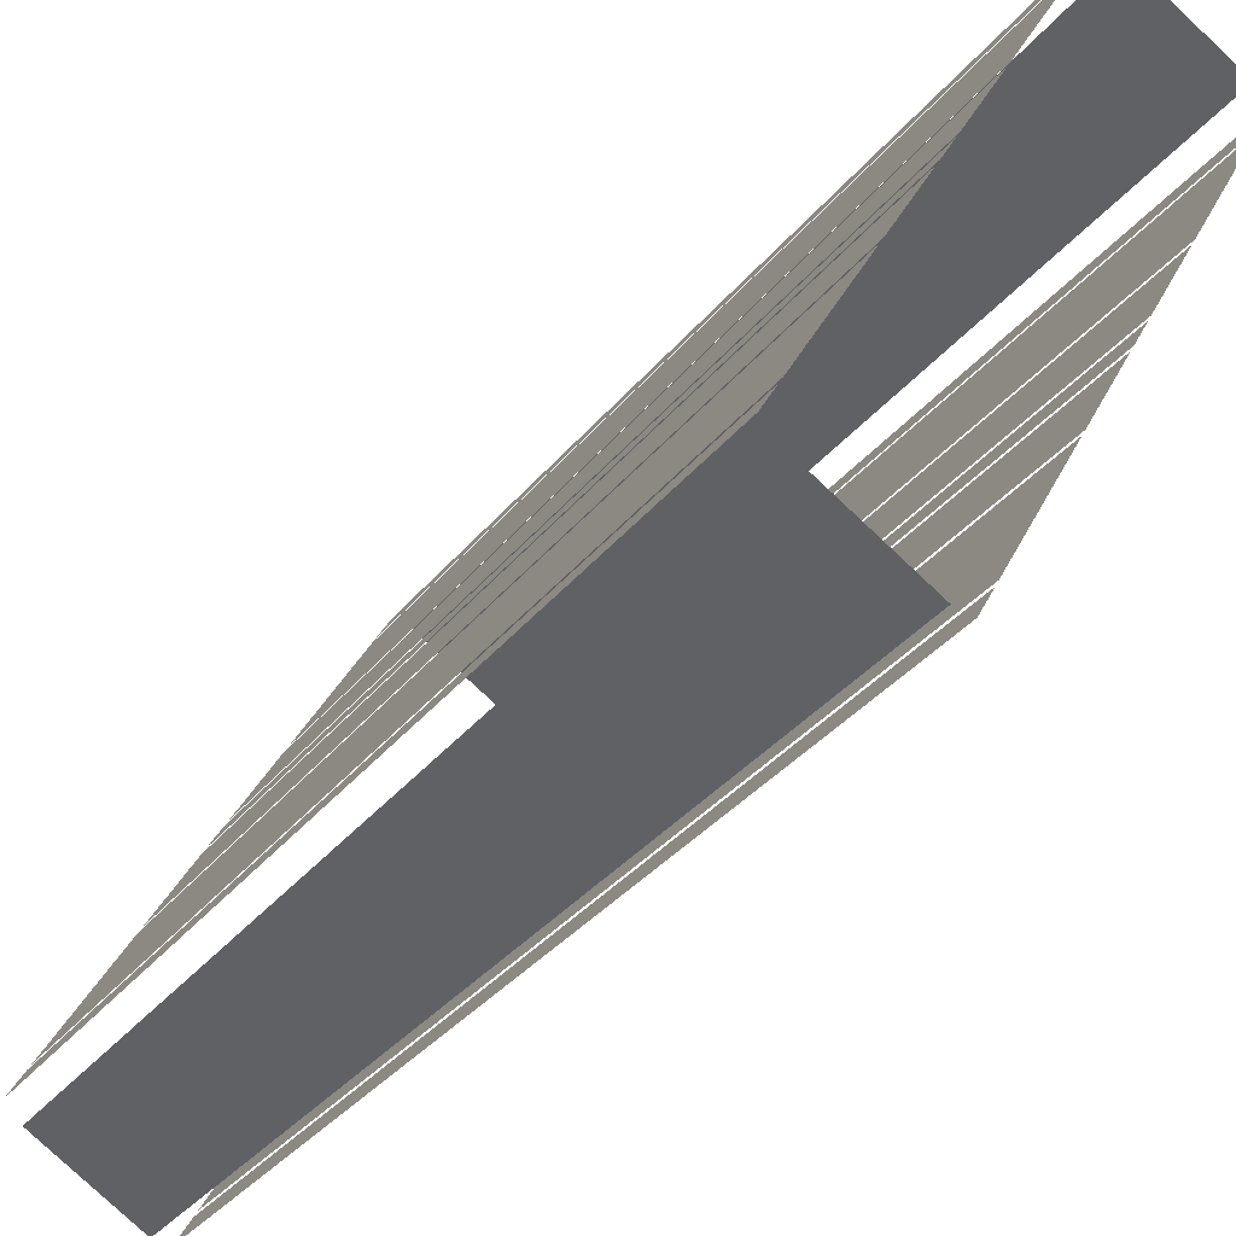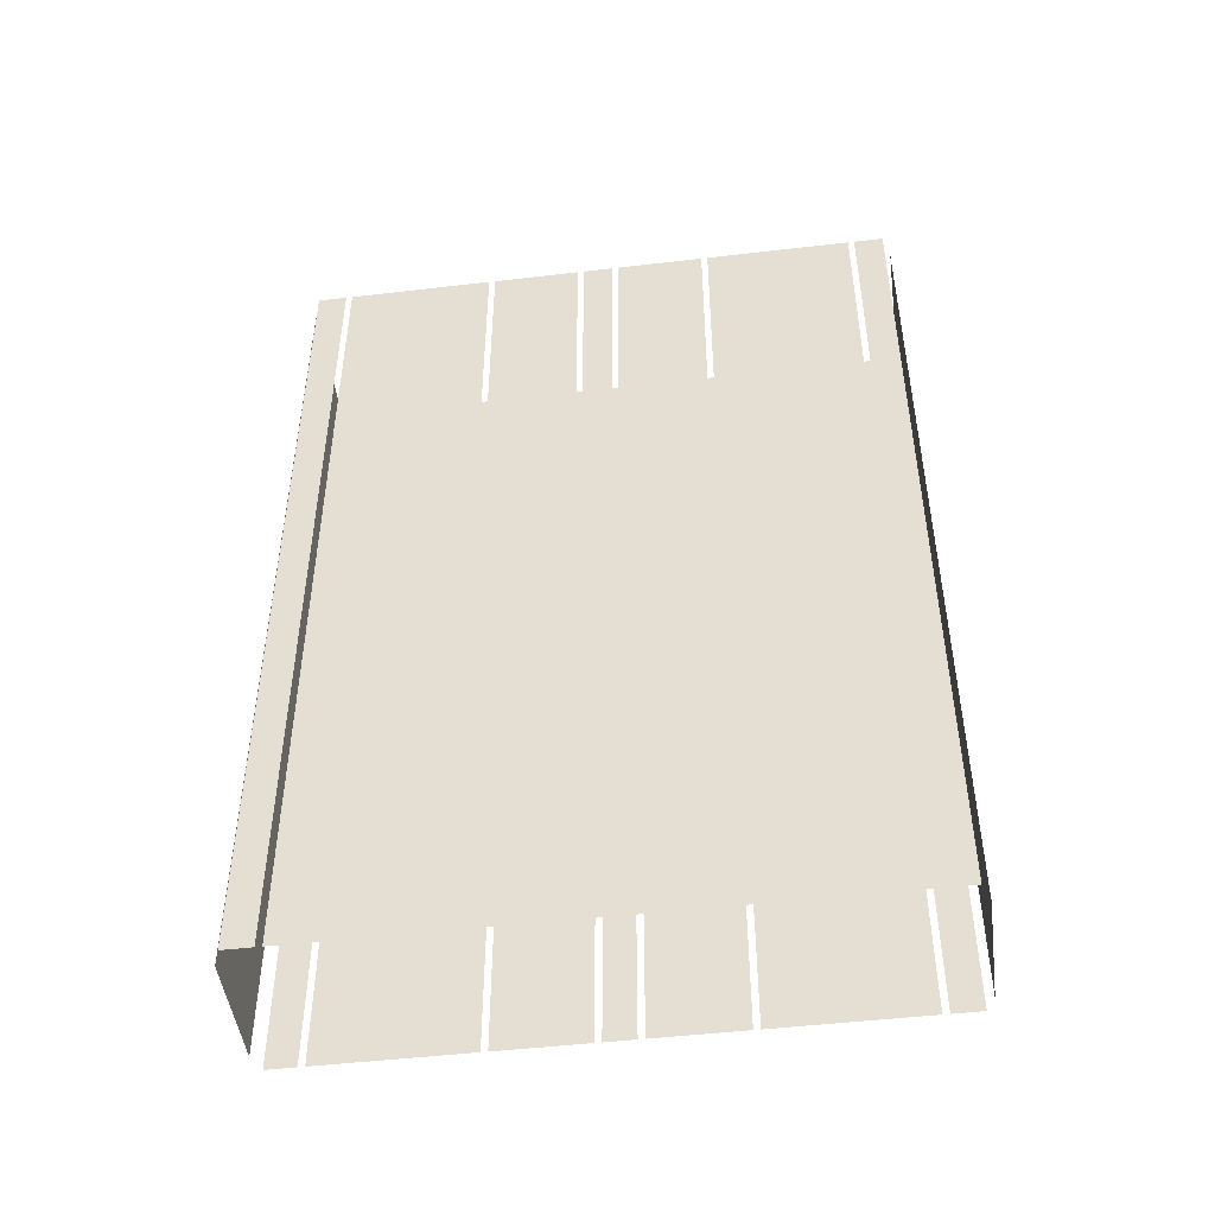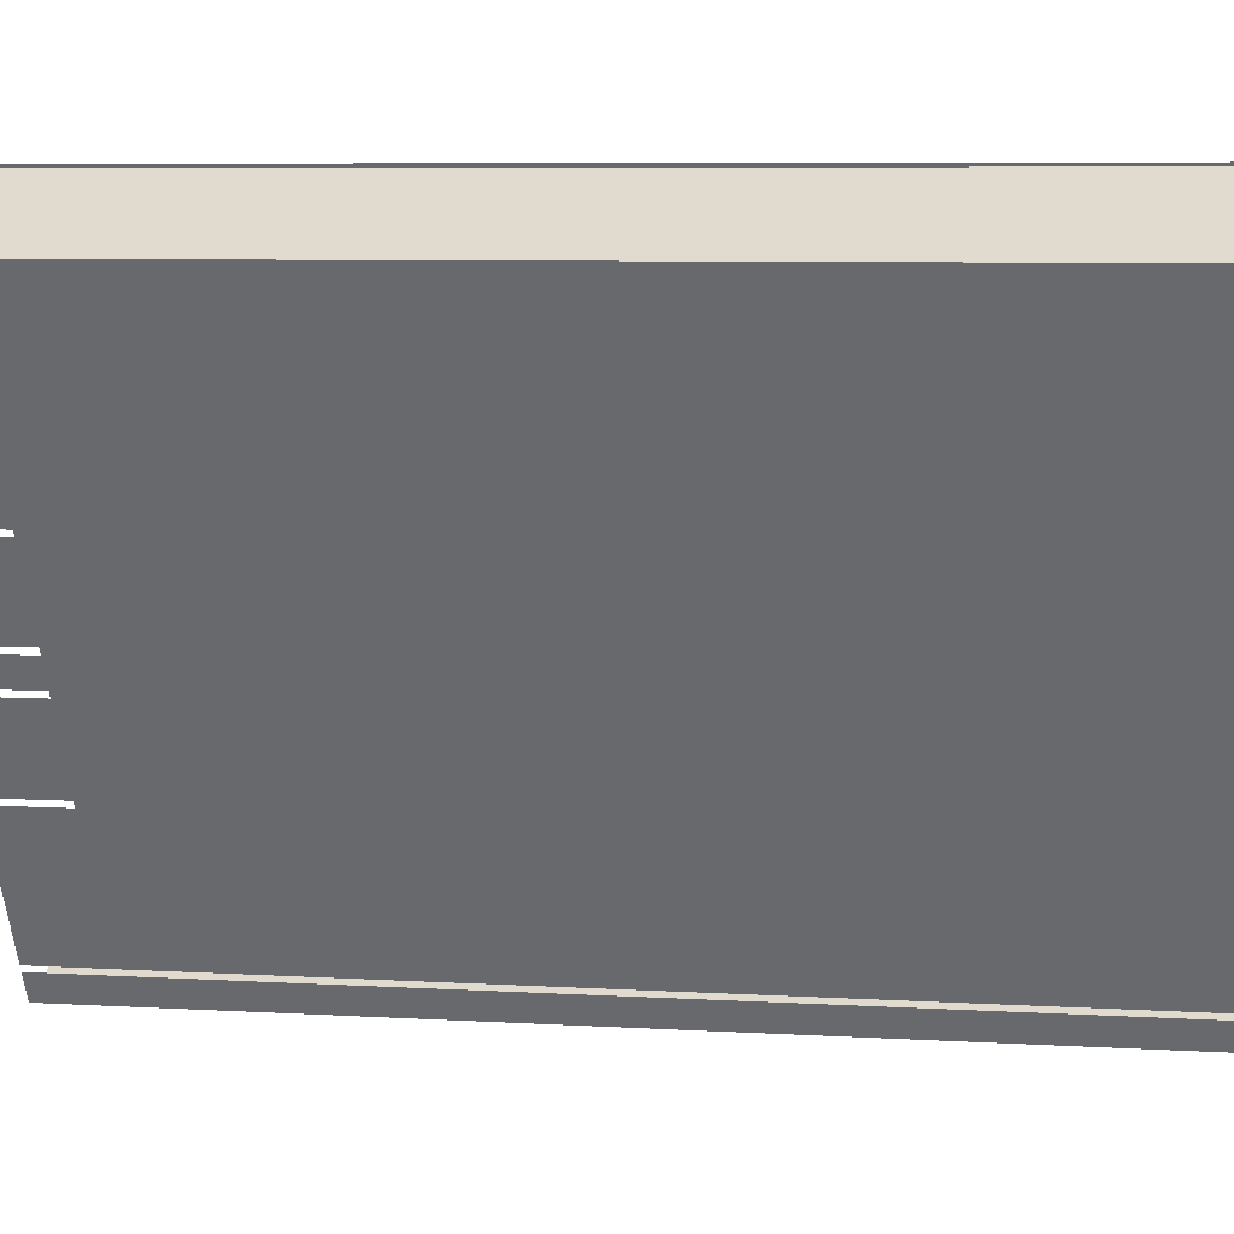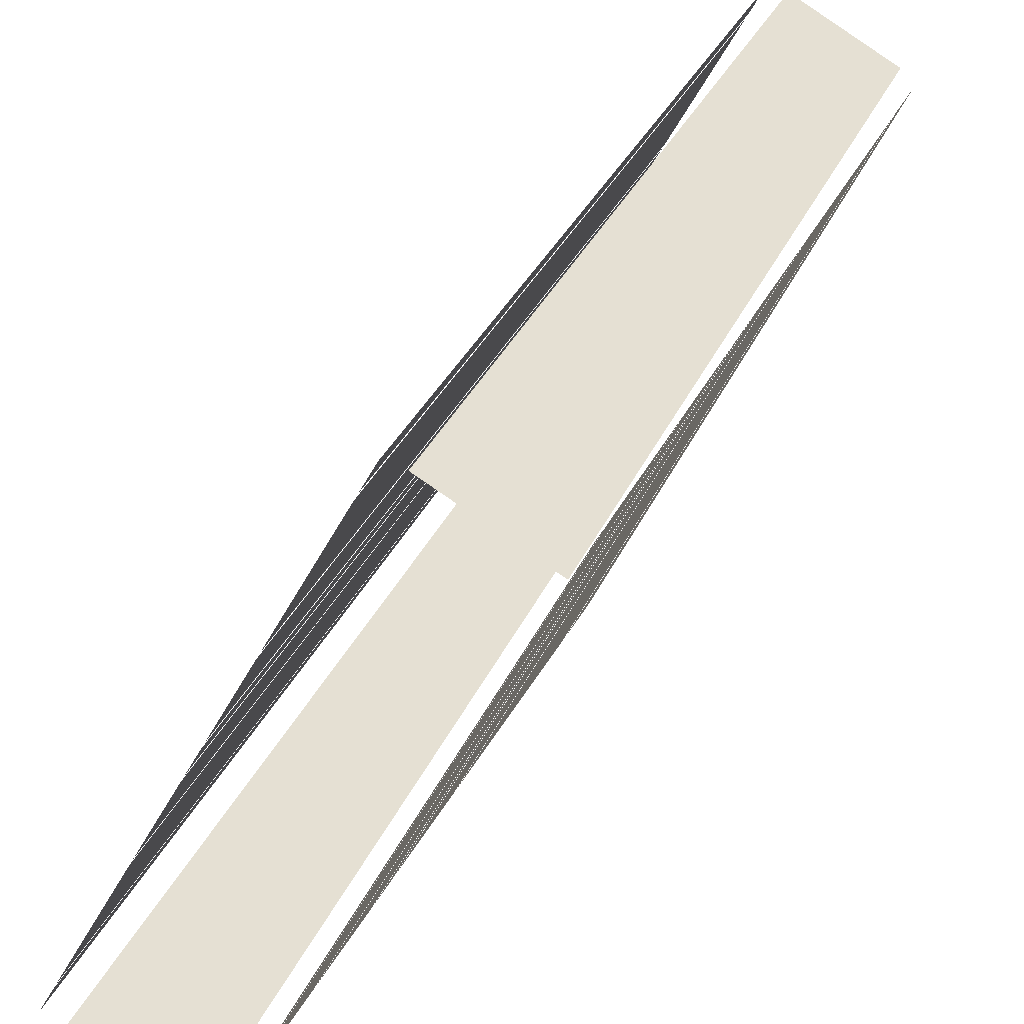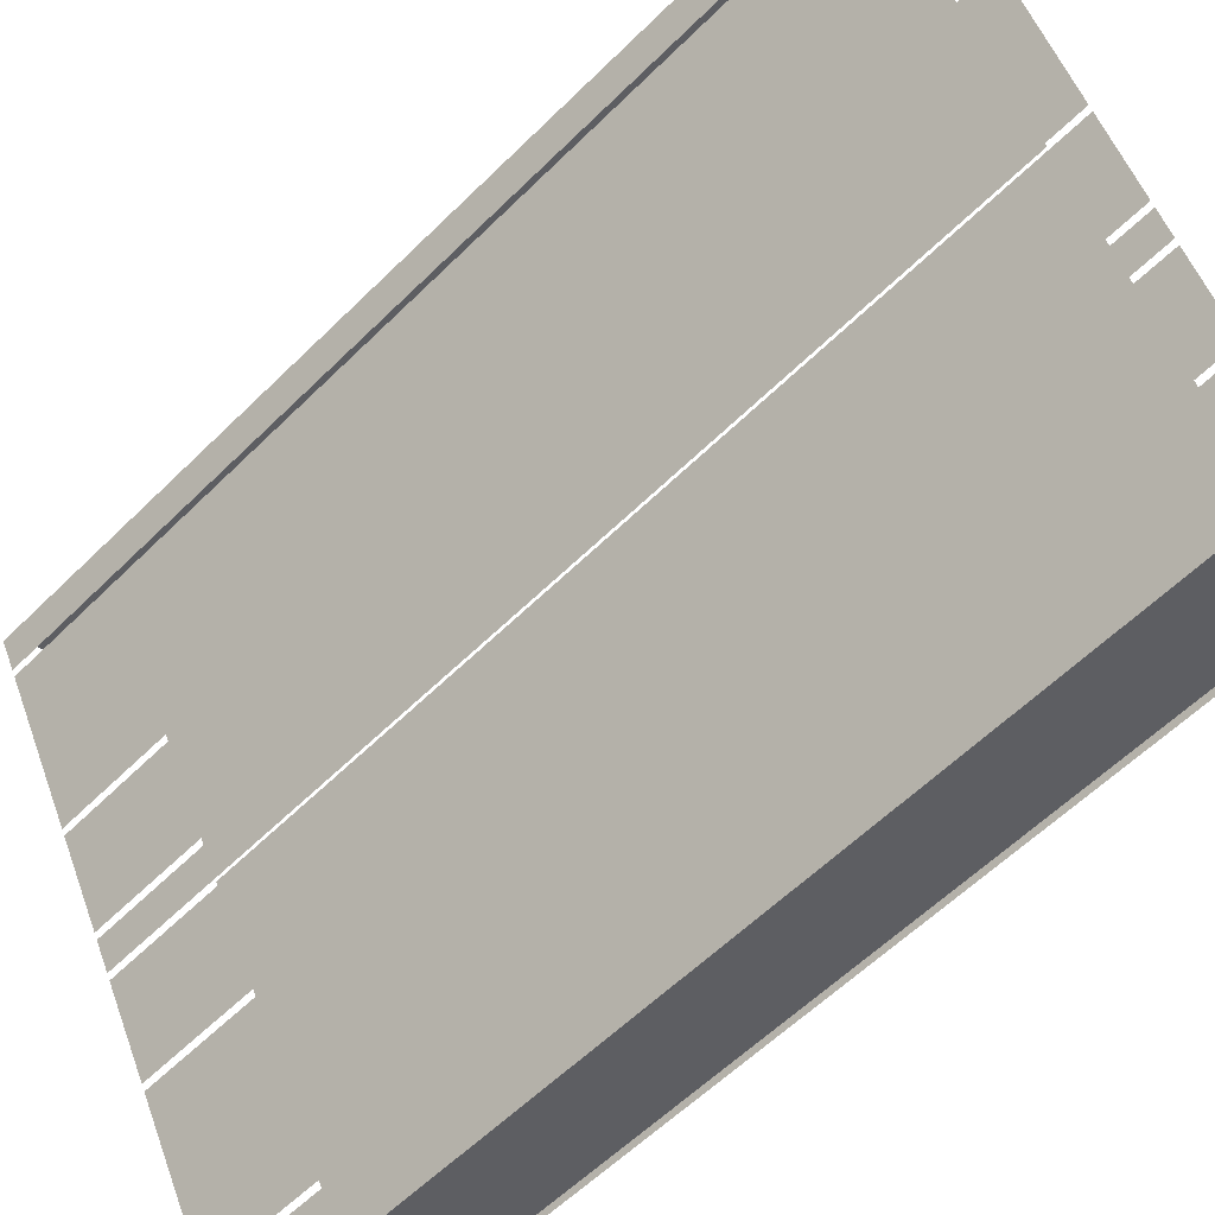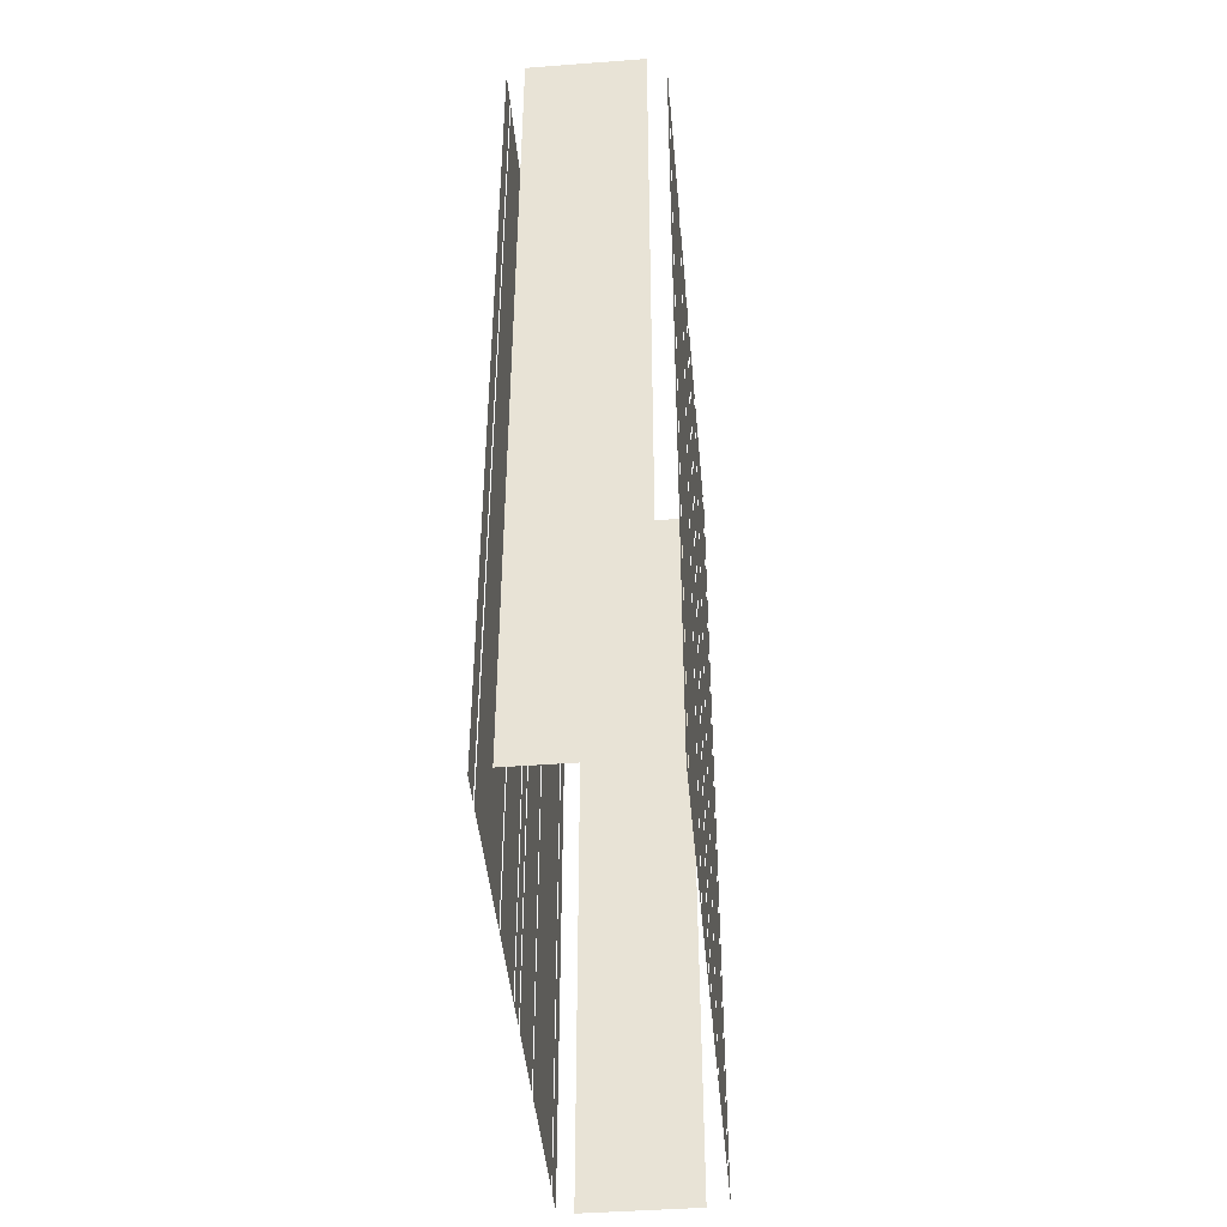
<metadata>
{"format":"obj","ext":"obj","renderer":"f3d","projection":"perspective","resolution":1024,"background":"white","views":[{"elev":-36.2,"azim":-33.8,"up":"+Y"},{"elev":-47.8,"azim":-111.0,"up":"+Z"},{"elev":7.3,"azim":99.5,"up":"+Y"},{"elev":30.8,"azim":20.0,"up":"+Y"},{"elev":-58.5,"azim":135.5,"up":"+Y"},{"elev":-44.2,"azim":156.5,"up":"+Z"}]}
</metadata>
<code>
o geometryt000010000010000110010110000110000110100000010100st30
v 898.4 -89.16 190.9
v 898.4 -89.16 147.1
v 897.7 -90.44 147.1
v 897.7 -90.44 190.9
v 902.1 -82.49 190.9
v 902.1 -82.49 147.1
v 898.6 -88.89 147.1
v 898.6 -88.89 190.9
v 904.3 -78.37 147.1
v 902.2 -82.21 147.1
v 902.2 -82.21 190.9
v 904.3 -78.37 190.9
v 905.1 -76.82 147.1
v 904.5 -78.1 147.1
v 904.5 -78.1 190.9
v 905.1 -76.82 190.9
v 907.4 -72.7 147.1
v 905.3 -76.54 147.1
v 905.3 -76.54 190.9
v 907.4 -72.7 190.9
v 911 -66.03 190.9
v 911 -66.03 147.1
v 907.5 -72.43 147.1
v 907.5 -72.43 190.9
v 911.9 -64.47 147.1
v 911.2 -65.75 147.1
v 911.2 -65.75 190.9
v 911.9 -64.47 190.9
v 898.5 -91.26 190.9
v 898.5 -91.26 147.1
v 903.6 -94.05 147.1
v 903.6 -94.05 190.9
v 904.5 -94.12 190.9
v 904.5 -94.12 147.1
v 905.2 -92.84 147.1
v 905.2 -92.84 190.9
v 905.3 -92.56 190.9
v 905.3 -92.56 147.1
v 908.8 -86.16 147.1
v 908.8 -86.16 190.9
v 909 -85.89 190.9
v 909 -85.89 147.1
v 911.1 -82.05 147.1
v 911.1 -82.05 190.9
v 911.2 -81.77 190.9
v 911.2 -81.77 147.1
v 911.9 -80.49 147.1
v 911.9 -80.49 190.9
v 912.1 -80.21 147.1
v 914.1 -76.38 147.1
v 914.1 -76.38 190.9
v 912.1 -80.21 190.9
v 914.3 -76.1 147.1
v 917.8 -69.7 147.1
v 917.8 -69.7 190.9
v 914.3 -76.1 190.9
v 917.9 -69.42 147.1
v 918.6 -68.14 147.1
v 918.6 -68.14 190.9
v 917.9 -69.42 190.9
v 918 -67.39 190.9
v 918 -67.39 147.1
v 912.8 -64.61 147.1
v 912.8 -64.61 190.9
f 1 2 3
f 1 3 4
f 5 6 7
f 5 7 8
f 9 10 11
f 12 9 11
f 13 14 15
f 16 13 15
f 17 18 19
f 20 17 19
f 21 22 23
f 21 23 24
f 25 26 27
f 28 25 27
f 29 30 31
f 29 31 32
f 41 42 43
f 41 43 44
f 49 50 51
f 52 49 51
f 61 62 63
f 61 63 64
f 33 34 35
f 33 35 36
f 37 38 39
f 37 39 40
f 45 46 47
f 45 47 48
f 53 54 55
f 56 53 55
f 57 58 59
f 60 57 59

</code>
